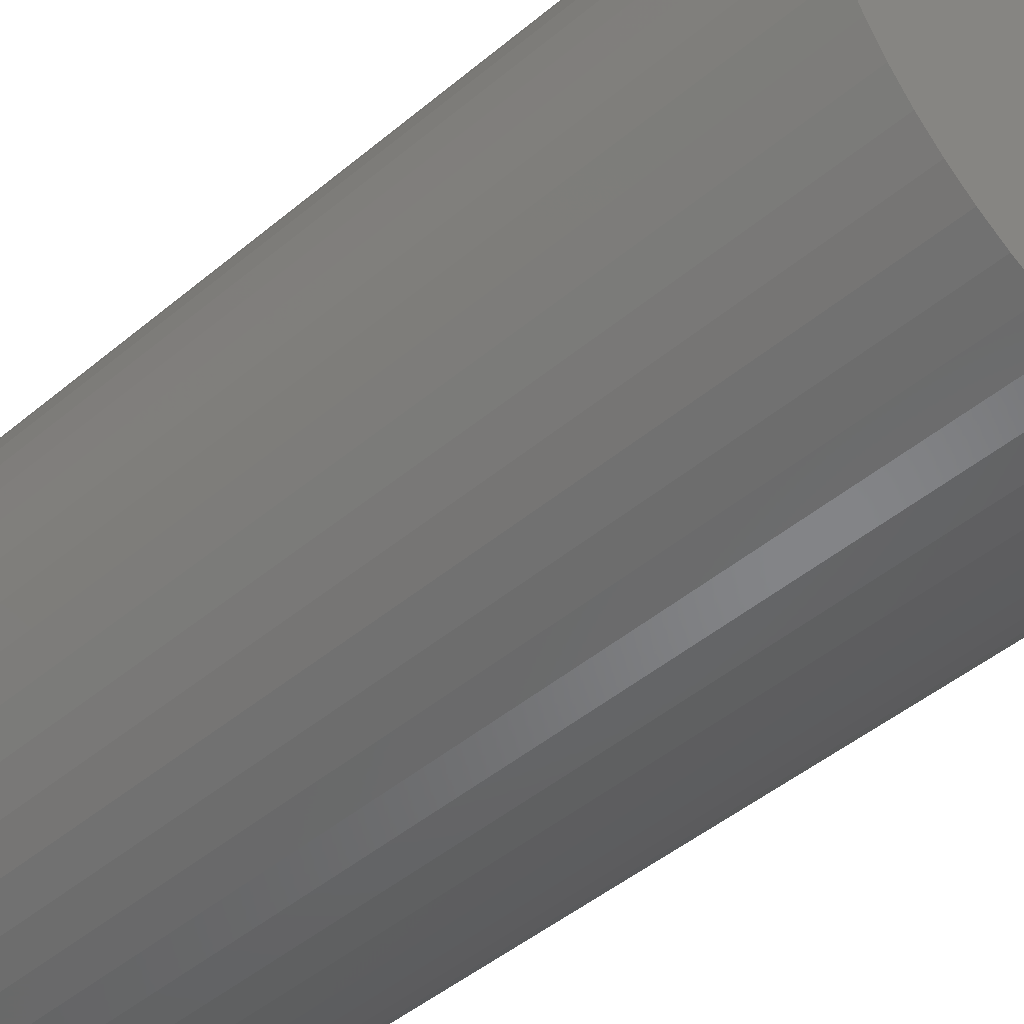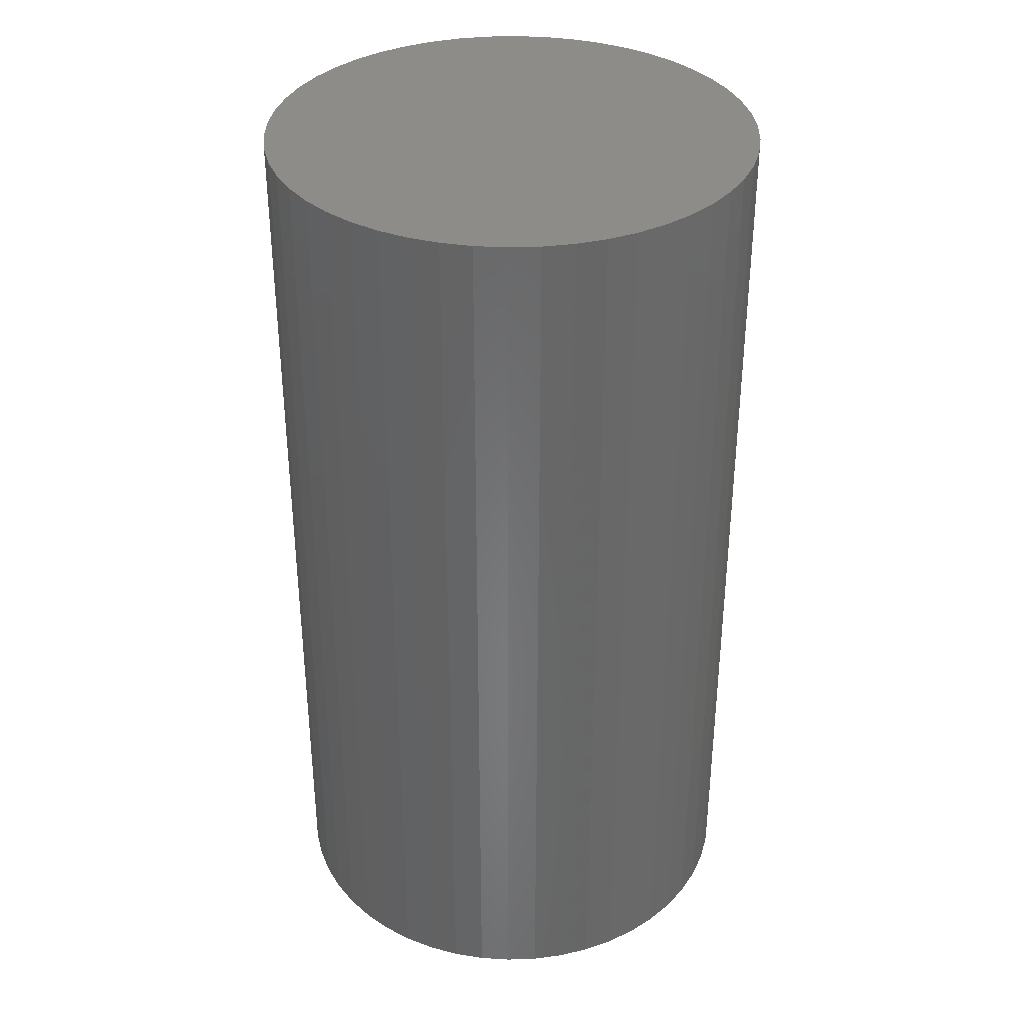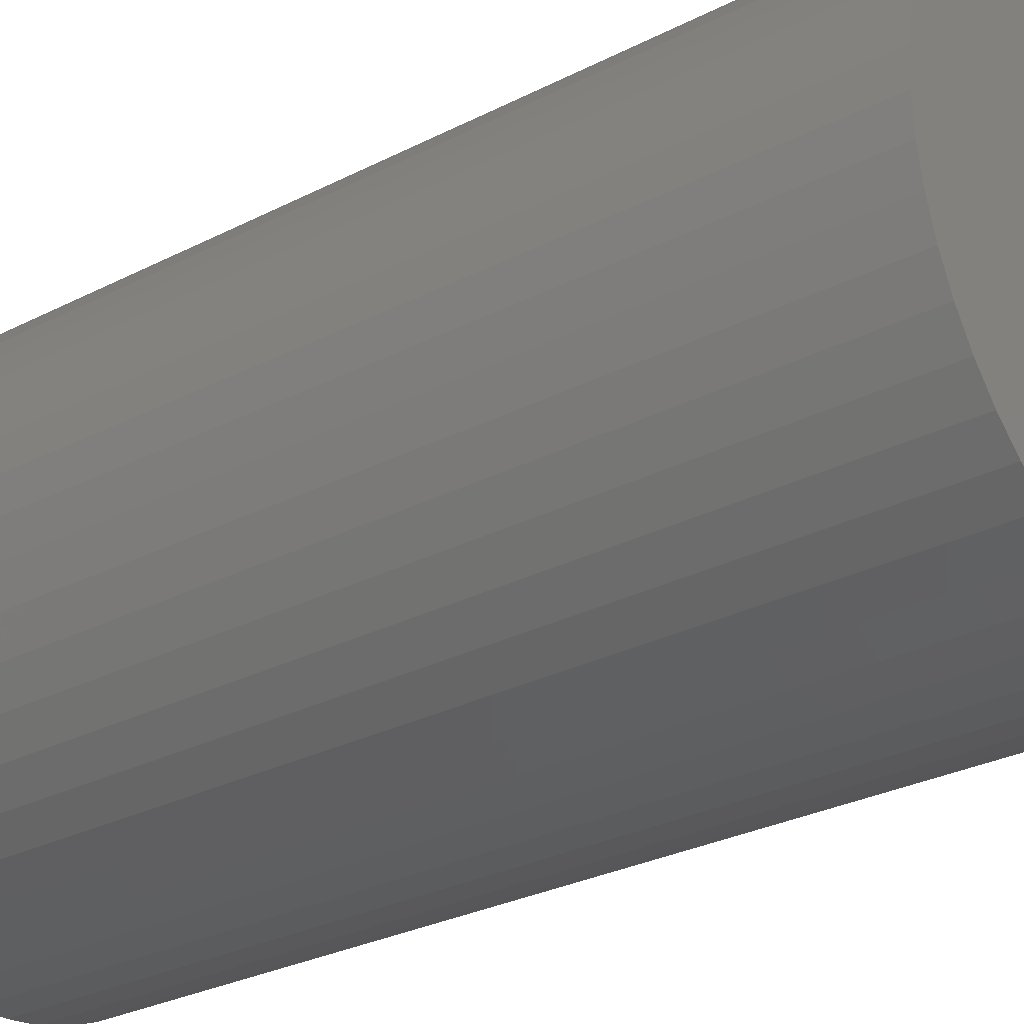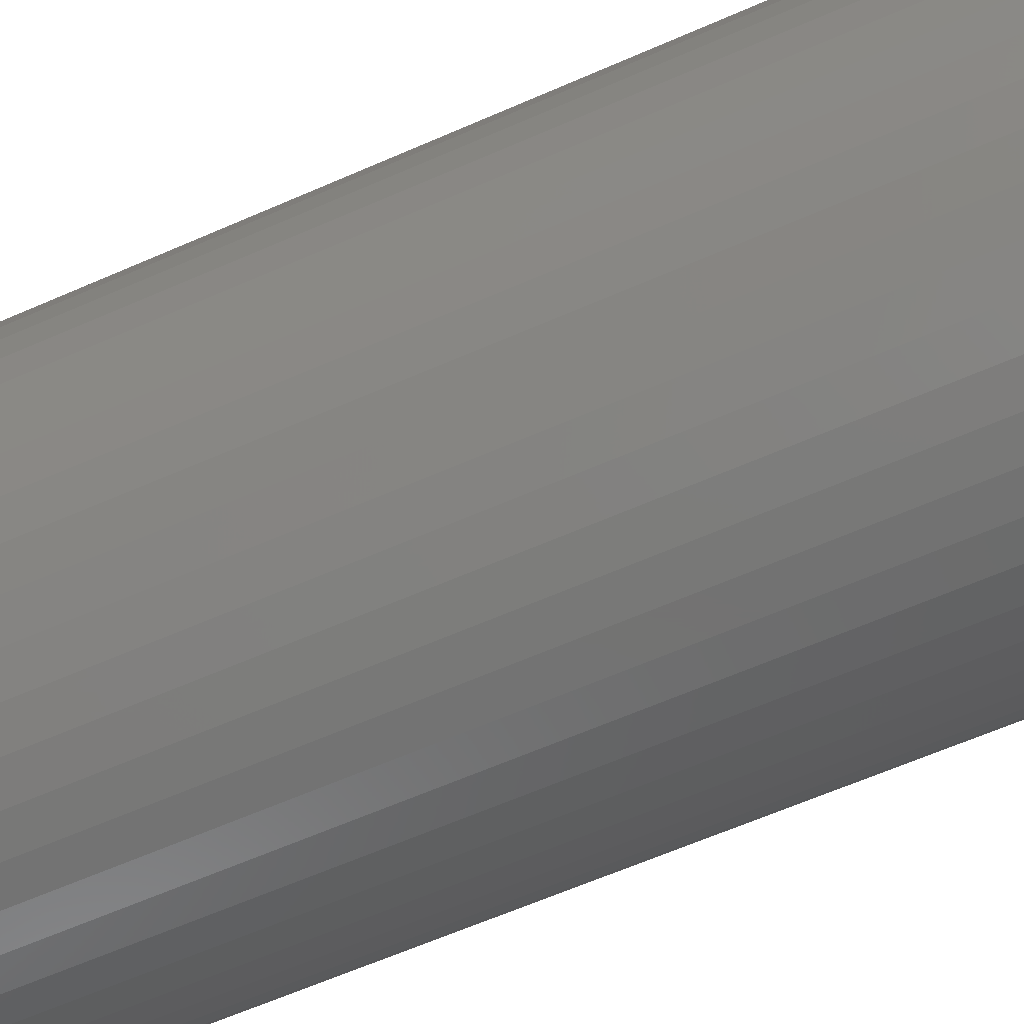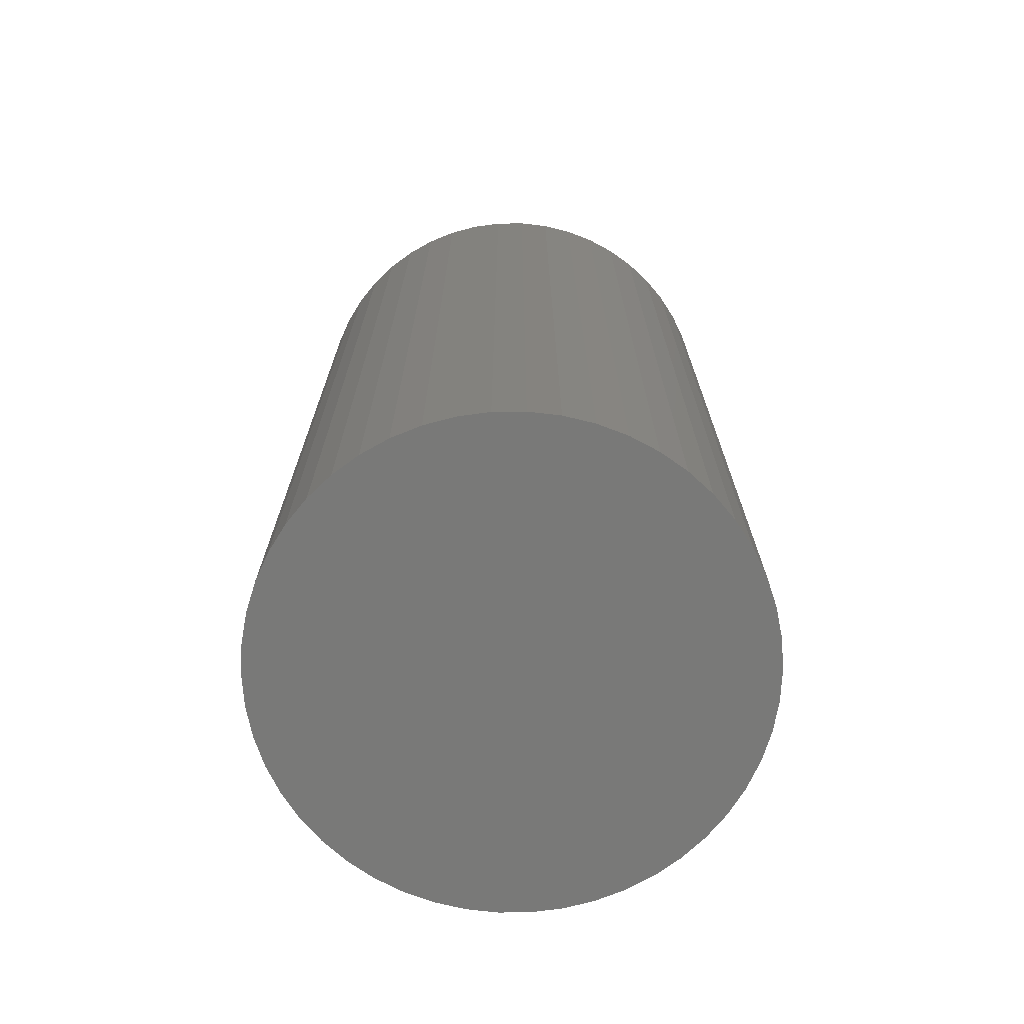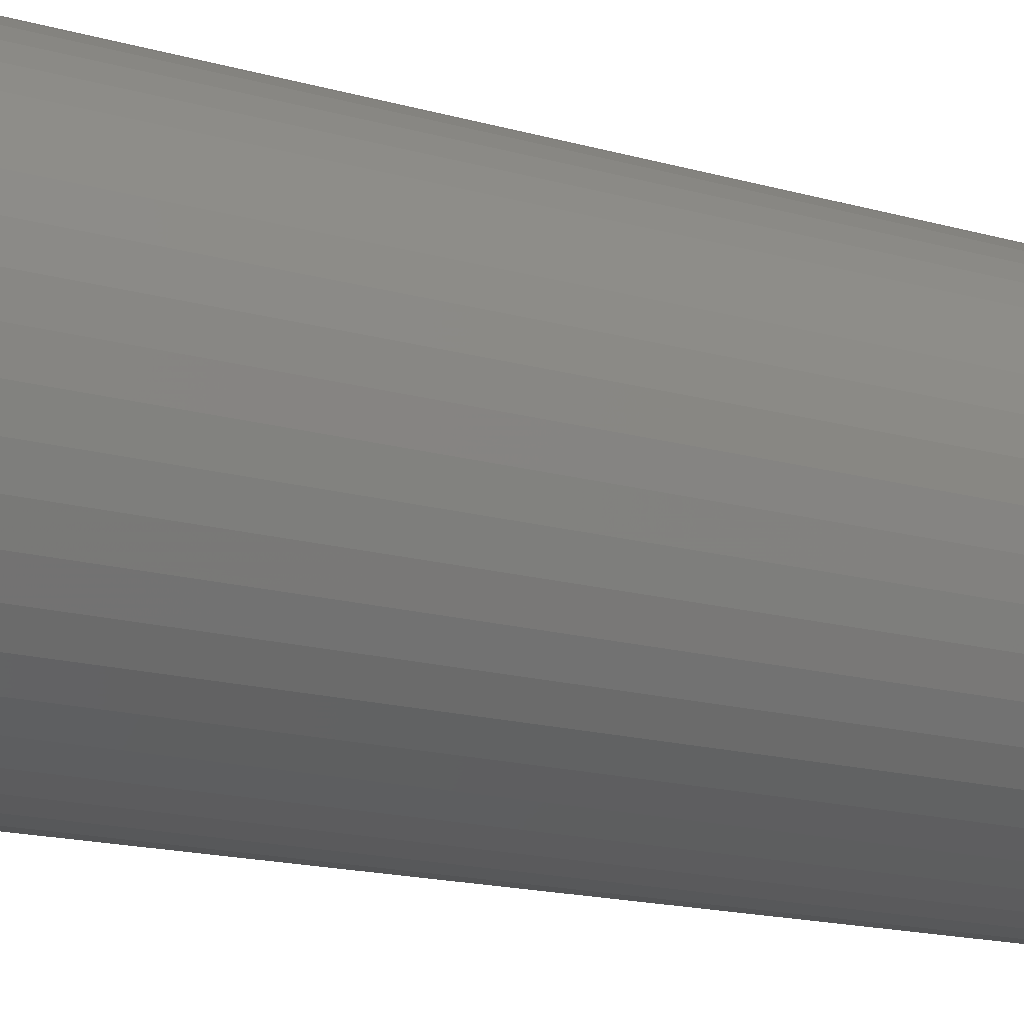
<metadata>
{"format":"stl","ext":"stl","renderer":"f3d","projection":"perspective","resolution":1024,"background":"white","views":[{"elev":-47.2,"azim":-46.7,"up":"+Y"},{"elev":35.4,"azim":76.6,"up":"+Z"},{"elev":-28.2,"azim":-51.9,"up":"+Y"},{"elev":-64.5,"azim":-66.3,"up":"+Y"},{"elev":-71.7,"azim":43.8,"up":"+Z"},{"elev":-18.3,"azim":62.2,"up":"+Y"}]}
</metadata>
<code>
# stl→obj: 100 verts, 196 faces
v 6.35 0 12
v 6.3 0.7959 -12
v 6.3 0.7959 12
v 6.35 0 -12
v 0.3987 6.337 -12
v -0.3987 6.337 12
v 0.3987 6.337 12
v -0.3987 6.337 -12
v 6.3 -0.7959 12
v 6.151 1.579 12
v 6.151 -1.579 12
v 5.904 2.338 12
v 5.904 -2.338 12
v 5.565 3.059 12
v 5.565 -3.059 12
v 5.137 3.732 12
v 5.137 -3.732 12
v 4.629 4.347 12
v 4.629 -4.347 12
v 4.048 4.893 12
v 4.048 -4.893 12
v 3.402 5.361 12
v 3.402 -5.361 12
v 2.704 5.746 12
v 2.704 -5.746 12
v 1.962 6.039 12
v 1.962 -6.039 12
v 1.19 6.238 12
v 1.19 -6.238 12
v 0.3987 -6.337 12
v -0.3987 -6.337 12
v -1.19 6.238 12
v -1.19 -6.238 12
v -1.962 6.039 12
v -1.962 -6.039 12
v -2.704 5.746 12
v -2.704 -5.746 12
v -3.402 5.361 12
v -3.402 -5.361 12
v -4.048 4.893 12
v -4.048 -4.893 12
v -4.629 4.347 12
v -4.629 -4.347 12
v -5.137 3.732 12
v -5.137 -3.732 12
v -5.565 3.059 12
v -5.565 -3.059 12
v -5.904 2.338 12
v -5.904 -2.338 12
v -6.151 1.579 12
v -6.151 -1.579 12
v -6.3 0.7959 12
v -6.3 -0.7959 12
v -6.35 0 12
v 4.629 4.347 -12
v 4.048 4.893 -12
v 6.3 -0.7959 -12
v 6.151 -1.579 -12
v 6.151 1.579 -12
v 5.904 -2.338 -12
v 5.904 2.338 -12
v 5.565 -3.059 -12
v 5.565 3.059 -12
v 5.137 -3.732 -12
v 5.137 3.732 -12
v 4.629 -4.347 -12
v 4.048 -4.893 -12
v 3.402 -5.361 -12
v 3.402 5.361 -12
v 2.704 -5.746 -12
v 2.704 5.746 -12
v 1.962 -6.039 -12
v 1.962 6.039 -12
v 1.19 -6.238 -12
v 1.19 6.238 -12
v 0.3987 -6.337 -12
v -0.3987 -6.337 -12
v -1.19 -6.238 -12
v -1.19 6.238 -12
v -1.962 -6.039 -12
v -1.962 6.039 -12
v -2.704 -5.746 -12
v -2.704 5.746 -12
v -3.402 -5.361 -12
v -3.402 5.361 -12
v -4.048 -4.893 -12
v -4.048 4.893 -12
v -4.629 -4.347 -12
v -4.629 4.347 -12
v -5.137 -3.732 -12
v -5.137 3.732 -12
v -5.565 -3.059 -12
v -5.565 3.059 -12
v -5.904 -2.338 -12
v -5.904 2.338 -12
v -6.151 -1.579 -12
v -6.151 1.579 -12
v -6.3 -0.7959 -12
v -6.3 0.7959 -12
v -6.35 0 -12
f 1 2 3
f 2 1 4
f 5 6 7
f 6 5 8
f 3 9 1
f 10 9 3
f 10 11 9
f 12 11 10
f 12 13 11
f 14 13 12
f 14 15 13
f 16 15 14
f 16 17 15
f 18 17 16
f 18 19 17
f 20 19 18
f 20 21 19
f 22 21 20
f 22 23 21
f 24 23 22
f 24 25 23
f 26 25 24
f 26 27 25
f 28 27 26
f 28 29 27
f 7 29 28
f 7 30 29
f 6 30 7
f 6 31 30
f 32 31 6
f 32 33 31
f 34 33 32
f 34 35 33
f 36 35 34
f 36 37 35
f 38 37 36
f 38 39 37
f 40 39 38
f 40 41 39
f 42 41 40
f 42 43 41
f 44 43 42
f 44 45 43
f 46 45 44
f 46 47 45
f 48 47 46
f 48 49 47
f 50 49 48
f 50 51 49
f 52 51 50
f 52 53 51
f 53 52 54
f 55 20 18
f 20 55 56
f 57 2 4
f 58 2 57
f 58 59 2
f 60 59 58
f 60 61 59
f 62 61 60
f 62 63 61
f 64 63 62
f 64 65 63
f 66 65 64
f 66 55 65
f 67 55 66
f 67 56 55
f 68 56 67
f 68 69 56
f 70 69 68
f 70 71 69
f 72 71 70
f 72 73 71
f 74 73 72
f 74 75 73
f 76 75 74
f 76 5 75
f 77 5 76
f 77 8 5
f 78 8 77
f 78 79 8
f 80 79 78
f 80 81 79
f 82 81 80
f 82 83 81
f 84 83 82
f 84 85 83
f 86 85 84
f 86 87 85
f 88 87 86
f 88 89 87
f 90 89 88
f 90 91 89
f 92 91 90
f 92 93 91
f 94 93 92
f 94 95 93
f 96 95 94
f 96 97 95
f 98 97 96
f 98 99 97
f 99 98 100
f 87 42 40
f 42 87 89
f 81 36 34
f 36 81 83
f 12 63 14
f 63 12 61
f 14 65 16
f 65 14 63
f 73 28 26
f 28 73 75
f 69 24 22
f 24 69 71
f 95 46 93
f 46 95 48
f 91 42 89
f 42 91 44
f 8 32 6
f 32 8 79
f 15 60 13
f 60 15 62
f 13 58 11
f 58 13 60
f 10 61 12
f 61 10 59
f 3 59 10
f 59 3 2
f 71 26 24
f 26 71 73
f 56 22 20
f 22 56 69
f 97 48 95
f 48 97 50
f 100 52 99
f 52 100 54
f 83 38 36
f 38 83 85
f 9 4 1
f 4 9 57
f 19 64 17
f 64 19 66
f 88 41 43
f 41 88 86
f 92 49 94
f 49 92 47
f 98 54 100
f 54 98 53
f 77 30 31
f 30 77 76
f 16 55 18
f 55 16 65
f 75 7 28
f 7 75 5
f 93 44 91
f 44 93 46
f 99 50 97
f 50 99 52
f 85 40 38
f 40 85 87
f 79 34 32
f 34 79 81
f 70 23 25
f 23 70 68
f 67 19 21
f 19 67 66
f 11 57 9
f 57 11 58
f 82 35 37
f 35 82 80
f 94 51 96
f 51 94 49
f 72 25 27
f 25 72 70
f 74 27 29
f 27 74 72
f 76 29 30
f 29 76 74
f 17 62 15
f 62 17 64
f 78 31 33
f 31 78 77
f 88 45 90
f 45 88 43
f 96 53 98
f 53 96 51
f 68 21 23
f 21 68 67
f 86 39 41
f 39 86 84
f 80 33 35
f 33 80 78
f 90 47 92
f 47 90 45
f 84 37 39
f 37 84 82

</code>
